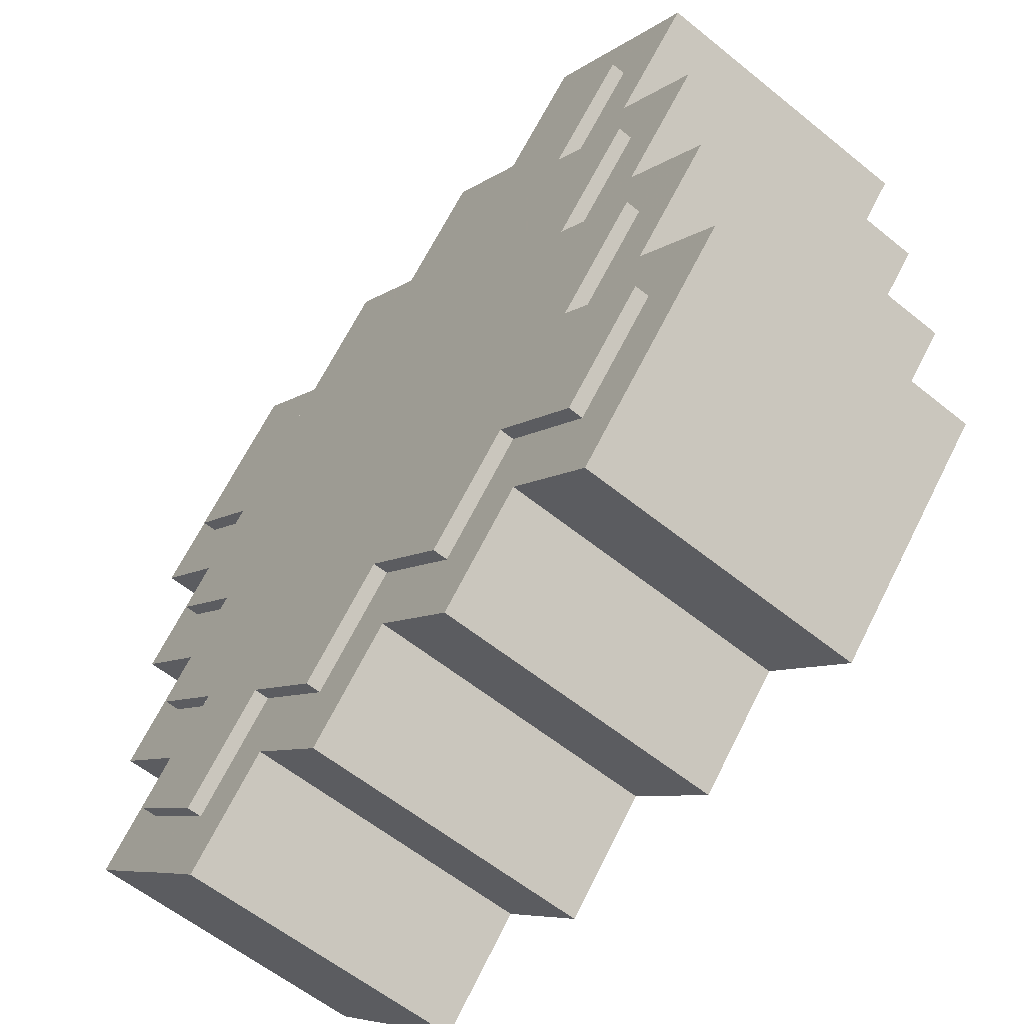
<metadata>
{"format":"obj","ext":"obj","renderer":"f3d","projection":"perspective","resolution":1024,"background":"white","views":[{"elev":-59.6,"azim":50.3,"up":"+Y"}]}
</metadata>
<code>
v 0.6773 0.1916 0.1
v 0.6164 0.1306 0.1
v 0.6773 0.0697 0.1
v 0.6164 0.009029 0.1
v 0.6773 -0.05192 0.1
v 0.5591 -0.1701 0.1
v 0.4981 -0.1092 0.1
v 0.4375 -0.1701 0.1
v 0.3765 -0.1092 0.1
v 0.3155 -0.1701 0.1
v 0.2549 -0.1092 0.1
v 0.1939 -0.1701 0.1
v 0.1933 -0.1695 0.1
v 0.1916 -0.1678 0.1
v 0.1888 -0.165 0.1
v 0.1852 -0.1613 0.1
v 0.1807 -0.1568 0.1
v 0.1755 -0.1515 0.1
v 0.1697 -0.1457 0.1
v 0.1634 -0.1393 0.1
v 0.1566 -0.1326 0.1
v 0.1496 -0.1256 0.1
v 0.1423 -0.1183 0.1
v 0.1349 -0.111 0.1
v 0.1343 -0.1104 0.1
v 0.1326 -0.1087 0.1
v 0.1298 -0.106 0.1
v 0.1261 -0.1024 0.1
v 0.1216 -0.09788 0.1
v 0.1164 -0.09269 0.1
v 0.1105 -0.08688 0.1
v 0.1042 -0.08054 0.1
v 0.0974 -0.07377 0.1
v 0.09032 -0.06668 0.1
v 0.08303 -0.05937 0.1
v 0.07564 -0.05192 0.1
v 0.07684 -0.05072 0.1
v 0.08015 -0.0474 0.1
v 0.08516 -0.0424 0.1
v 0.09144 -0.03612 0.1
v 0.09857 -0.02899 0.1
v 0.1061 -0.02144 0.1
v 0.1137 -0.0139 0.1
v 0.1208 -0.006772 0.1
v 0.1271 -0.000494 0.1
v 0.1321 0.004515 0.1
v 0.1354 0.00783 0.1
v 0.1366 0.009029 0.1
v 0.07564 0.0697 0.1
v 0.1366 0.1306 0.1
v 0.07564 0.1916 0.1
v 0.1366 0.2523 0.1
v 0.07564 0.3132 0.1
v 0.07685 0.3144 0.1
v 0.08034 0.3178 0.1
v 0.0859 0.3233 0.1
v 0.09331 0.3306 0.1
v 0.1024 0.3395 0.1
v 0.1129 0.3499 0.1
v 0.1246 0.3615 0.1
v 0.1373 0.3742 0.1
v 0.1508 0.3877 0.1
v 0.1648 0.4019 0.1
v 0.1793 0.4165 0.1
v 0.1939 0.4314 0.1
v 0.1951 0.4302 0.1
v 0.1984 0.4269 0.1
v 0.2034 0.4219 0.1
v 0.2097 0.4156 0.1
v 0.2168 0.4085 0.1
v 0.2244 0.401 0.1
v 0.2319 0.3934 0.1
v 0.239 0.3863 0.1
v 0.2453 0.38 0.1
v 0.2503 0.375 0.1
v 0.2537 0.3717 0.1
v 0.2549 0.3705 0.1
v 0.3155 0.4314 0.1
v 0.3765 0.3705 0.1
v 0.4375 0.4314 0.1
v 0.4981 0.3705 0.1
v 0.5591 0.4314 0.1
v 0.5597 0.4308 0.1
v 0.5614 0.4291 0.1
v 0.5642 0.4263 0.1
v 0.5679 0.4227 0.1
v 0.5725 0.4181 0.1
v 0.5777 0.4129 0.1
v 0.5836 0.4071 0.1
v 0.5899 0.4007 0.1
v 0.5967 0.3939 0.1
v 0.6037 0.3869 0.1
v 0.6109 0.3796 0.1
v 0.6182 0.3722 0.1
v 0.6188 0.3716 0.1
v 0.6205 0.3699 0.1
v 0.6233 0.3671 0.1
v 0.6269 0.3634 0.1
v 0.6314 0.3589 0.1
v 0.6366 0.3537 0.1
v 0.6424 0.3479 0.1
v 0.6487 0.3415 0.1
v 0.6555 0.3348 0.1
v 0.6626 0.3278 0.1
v 0.6699 0.3205 0.1
v 0.6773 0.3132 0.1
v 0.6761 0.312 0.1
v 0.6728 0.3087 0.1
v 0.6678 0.3037 0.1
v 0.6615 0.2974 0.1
v 0.6544 0.2903 0.1
v 0.6469 0.2827 0.1
v 0.6393 0.2752 0.1
v 0.6322 0.2681 0.1
v 0.6259 0.2618 0.1
v 0.6209 0.2568 0.1
v 0.6176 0.2535 0.1
v 0.6164 0.2523 0.1
v 0.6773 0.1916 -0.1
v 0.6164 0.1306 -0.1
v 0.6773 0.0697 -0.1
v 0.6164 0.009029 -0.1
v 0.6773 -0.05192 -0.1
v 0.5591 -0.1701 -0.1
v 0.4981 -0.1092 -0.1
v 0.4375 -0.1701 -0.1
v 0.3765 -0.1092 -0.1
v 0.3155 -0.1701 -0.1
v 0.2549 -0.1092 -0.1
v 0.1939 -0.1701 -0.1
v 0.1933 -0.1695 -0.1
v 0.1916 -0.1678 -0.1
v 0.1888 -0.165 -0.1
v 0.1852 -0.1613 -0.1
v 0.1807 -0.1568 -0.1
v 0.1755 -0.1515 -0.1
v 0.1697 -0.1457 -0.1
v 0.1634 -0.1393 -0.1
v 0.1566 -0.1326 -0.1
v 0.1496 -0.1256 -0.1
v 0.1423 -0.1183 -0.1
v 0.1349 -0.111 -0.1
v 0.1343 -0.1104 -0.1
v 0.1326 -0.1087 -0.1
v 0.1298 -0.106 -0.1
v 0.1261 -0.1024 -0.1
v 0.1216 -0.09788 -0.1
v 0.1164 -0.09269 -0.1
v 0.1105 -0.08688 -0.1
v 0.1042 -0.08054 -0.1
v 0.0974 -0.07377 -0.1
v 0.09032 -0.06668 -0.1
v 0.08303 -0.05937 -0.1
v 0.07564 -0.05192 -0.1
v 0.07684 -0.05072 -0.1
v 0.08015 -0.0474 -0.1
v 0.08516 -0.0424 -0.1
v 0.09144 -0.03612 -0.1
v 0.09857 -0.02899 -0.1
v 0.1061 -0.02144 -0.1
v 0.1137 -0.0139 -0.1
v 0.1208 -0.006772 -0.1
v 0.1271 -0.000494 -0.1
v 0.1321 0.004515 -0.1
v 0.1354 0.00783 -0.1
v 0.1366 0.009029 -0.1
v 0.07564 0.0697 -0.1
v 0.1366 0.1306 -0.1
v 0.07564 0.1916 -0.1
v 0.1366 0.2523 -0.1
v 0.07564 0.3132 -0.1
v 0.07685 0.3144 -0.1
v 0.08034 0.3178 -0.1
v 0.0859 0.3233 -0.1
v 0.09331 0.3306 -0.1
v 0.1024 0.3395 -0.1
v 0.1129 0.3499 -0.1
v 0.1246 0.3615 -0.1
v 0.1373 0.3742 -0.1
v 0.1508 0.3877 -0.1
v 0.1648 0.4019 -0.1
v 0.1793 0.4165 -0.1
v 0.1939 0.4314 -0.1
v 0.1951 0.4302 -0.1
v 0.1984 0.4269 -0.1
v 0.2034 0.4219 -0.1
v 0.2097 0.4156 -0.1
v 0.2168 0.4085 -0.1
v 0.2244 0.401 -0.1
v 0.2319 0.3934 -0.1
v 0.239 0.3863 -0.1
v 0.2453 0.38 -0.1
v 0.2503 0.375 -0.1
v 0.2537 0.3717 -0.1
v 0.2549 0.3705 -0.1
v 0.3155 0.4314 -0.1
v 0.3765 0.3705 -0.1
v 0.4375 0.4314 -0.1
v 0.4981 0.3705 -0.1
v 0.5591 0.4314 -0.1
v 0.5597 0.4308 -0.1
v 0.5614 0.4291 -0.1
v 0.5642 0.4263 -0.1
v 0.5679 0.4227 -0.1
v 0.5725 0.4181 -0.1
v 0.5777 0.4129 -0.1
v 0.5836 0.4071 -0.1
v 0.5899 0.4007 -0.1
v 0.5967 0.3939 -0.1
v 0.6037 0.3869 -0.1
v 0.6109 0.3796 -0.1
v 0.6182 0.3722 -0.1
v 0.6188 0.3716 -0.1
v 0.6205 0.3699 -0.1
v 0.6233 0.3671 -0.1
v 0.6269 0.3634 -0.1
v 0.6314 0.3589 -0.1
v 0.6366 0.3537 -0.1
v 0.6424 0.3479 -0.1
v 0.6487 0.3415 -0.1
v 0.6555 0.3348 -0.1
v 0.6626 0.3278 -0.1
v 0.6699 0.3205 -0.1
v 0.6773 0.3132 -0.1
v 0.6761 0.312 -0.1
v 0.6728 0.3087 -0.1
v 0.6678 0.3037 -0.1
v 0.6615 0.2974 -0.1
v 0.6544 0.2903 -0.1
v 0.6469 0.2827 -0.1
v 0.6393 0.2752 -0.1
v 0.6322 0.2681 -0.1
v 0.6259 0.2618 -0.1
v 0.6209 0.2568 -0.1
v 0.6176 0.2535 -0.1
v 0.6164 0.2523 -0.1
v 0.6773 0.1916 -0.1
v 0.6773 0.1916 0.1
v 0.6164 0.1306 -0.1
v 0.6164 0.1306 0.1
v 0.6773 0.0697 -0.1
v 0.6773 0.0697 0.1
v 0.6164 0.009029 -0.1
v 0.6164 0.009029 0.1
v 0.6773 -0.05192 -0.1
v 0.6773 -0.05192 0.1
v 0.5591 -0.1701 -0.1
v 0.5591 -0.1701 0.1
v 0.4981 -0.1092 -0.1
v 0.4981 -0.1092 0.1
v 0.4375 -0.1701 -0.1
v 0.4375 -0.1701 0.1
v 0.3765 -0.1092 -0.1
v 0.3765 -0.1092 0.1
v 0.3155 -0.1701 -0.1
v 0.3155 -0.1701 0.1
v 0.2549 -0.1092 -0.1
v 0.2549 -0.1092 0.1
v 0.1939 -0.1701 -0.1
v 0.1939 -0.1701 0.1
v 0.1933 -0.1695 -0.1
v 0.1933 -0.1695 0.1
v 0.1916 -0.1678 -0.1
v 0.1916 -0.1678 0.1
v 0.1888 -0.165 -0.1
v 0.1888 -0.165 0.1
v 0.1852 -0.1613 -0.1
v 0.1852 -0.1613 0.1
v 0.1807 -0.1568 -0.1
v 0.1807 -0.1568 0.1
v 0.1755 -0.1515 -0.1
v 0.1755 -0.1515 0.1
v 0.1697 -0.1457 -0.1
v 0.1697 -0.1457 0.1
v 0.1634 -0.1393 -0.1
v 0.1634 -0.1393 0.1
v 0.1566 -0.1326 -0.1
v 0.1566 -0.1326 0.1
v 0.1496 -0.1256 -0.1
v 0.1496 -0.1256 0.1
v 0.1423 -0.1183 -0.1
v 0.1423 -0.1183 0.1
v 0.1349 -0.111 -0.1
v 0.1349 -0.111 0.1
v 0.1343 -0.1104 -0.1
v 0.1343 -0.1104 0.1
v 0.1326 -0.1087 -0.1
v 0.1326 -0.1087 0.1
v 0.1298 -0.106 -0.1
v 0.1298 -0.106 0.1
v 0.1261 -0.1024 -0.1
v 0.1261 -0.1024 0.1
v 0.1216 -0.09788 -0.1
v 0.1216 -0.09788 0.1
v 0.1164 -0.09269 -0.1
v 0.1164 -0.09269 0.1
v 0.1105 -0.08688 -0.1
v 0.1105 -0.08688 0.1
v 0.1042 -0.08054 -0.1
v 0.1042 -0.08054 0.1
v 0.0974 -0.07377 -0.1
v 0.0974 -0.07377 0.1
v 0.09032 -0.06668 -0.1
v 0.09032 -0.06668 0.1
v 0.08303 -0.05937 -0.1
v 0.08303 -0.05937 0.1
v 0.07564 -0.05192 -0.1
v 0.07564 -0.05192 0.1
v 0.07684 -0.05072 -0.1
v 0.07684 -0.05072 0.1
v 0.08015 -0.0474 -0.1
v 0.08015 -0.0474 0.1
v 0.08516 -0.0424 -0.1
v 0.08516 -0.0424 0.1
v 0.09144 -0.03612 -0.1
v 0.09144 -0.03612 0.1
v 0.09857 -0.02899 -0.1
v 0.09857 -0.02899 0.1
v 0.1061 -0.02144 -0.1
v 0.1061 -0.02144 0.1
v 0.1137 -0.0139 -0.1
v 0.1137 -0.0139 0.1
v 0.1208 -0.006772 -0.1
v 0.1208 -0.006772 0.1
v 0.1271 -0.000494 -0.1
v 0.1271 -0.000494 0.1
v 0.1321 0.004515 -0.1
v 0.1321 0.004515 0.1
v 0.1354 0.00783 -0.1
v 0.1354 0.00783 0.1
v 0.1366 0.009029 -0.1
v 0.1366 0.009029 0.1
v 0.07564 0.0697 -0.1
v 0.07564 0.0697 0.1
v 0.1366 0.1306 -0.1
v 0.1366 0.1306 0.1
v 0.07564 0.1916 -0.1
v 0.07564 0.1916 0.1
v 0.1366 0.2523 -0.1
v 0.1366 0.2523 0.1
v 0.07564 0.3132 -0.1
v 0.07564 0.3132 0.1
v 0.07685 0.3144 -0.1
v 0.07685 0.3144 0.1
v 0.08034 0.3178 -0.1
v 0.08034 0.3178 0.1
v 0.0859 0.3233 -0.1
v 0.0859 0.3233 0.1
v 0.09331 0.3306 -0.1
v 0.09331 0.3306 0.1
v 0.1024 0.3395 -0.1
v 0.1024 0.3395 0.1
v 0.1129 0.3499 -0.1
v 0.1129 0.3499 0.1
v 0.1246 0.3615 -0.1
v 0.1246 0.3615 0.1
v 0.1373 0.3742 -0.1
v 0.1373 0.3742 0.1
v 0.1508 0.3877 -0.1
v 0.1508 0.3877 0.1
v 0.1648 0.4019 -0.1
v 0.1648 0.4019 0.1
v 0.1793 0.4165 -0.1
v 0.1793 0.4165 0.1
v 0.1939 0.4314 -0.1
v 0.1939 0.4314 0.1
v 0.1951 0.4302 -0.1
v 0.1951 0.4302 0.1
v 0.1984 0.4269 -0.1
v 0.1984 0.4269 0.1
v 0.2034 0.4219 -0.1
v 0.2034 0.4219 0.1
v 0.2097 0.4156 -0.1
v 0.2097 0.4156 0.1
v 0.2168 0.4085 -0.1
v 0.2168 0.4085 0.1
v 0.2244 0.401 -0.1
v 0.2244 0.401 0.1
v 0.2319 0.3934 -0.1
v 0.2319 0.3934 0.1
v 0.239 0.3863 -0.1
v 0.239 0.3863 0.1
v 0.2453 0.38 -0.1
v 0.2453 0.38 0.1
v 0.2503 0.375 -0.1
v 0.2503 0.375 0.1
v 0.2537 0.3717 -0.1
v 0.2537 0.3717 0.1
v 0.2549 0.3705 -0.1
v 0.2549 0.3705 0.1
v 0.3155 0.4314 -0.1
v 0.3155 0.4314 0.1
v 0.3765 0.3705 -0.1
v 0.3765 0.3705 0.1
v 0.4375 0.4314 -0.1
v 0.4375 0.4314 0.1
v 0.4981 0.3705 -0.1
v 0.4981 0.3705 0.1
v 0.5591 0.4314 -0.1
v 0.5591 0.4314 0.1
v 0.5597 0.4308 -0.1
v 0.5597 0.4308 0.1
v 0.5614 0.4291 -0.1
v 0.5614 0.4291 0.1
v 0.5642 0.4263 -0.1
v 0.5642 0.4263 0.1
v 0.5679 0.4227 -0.1
v 0.5679 0.4227 0.1
v 0.5725 0.4181 -0.1
v 0.5725 0.4181 0.1
v 0.5777 0.4129 -0.1
v 0.5777 0.4129 0.1
v 0.5836 0.4071 -0.1
v 0.5836 0.4071 0.1
v 0.5899 0.4007 -0.1
v 0.5899 0.4007 0.1
v 0.5967 0.3939 -0.1
v 0.5967 0.3939 0.1
v 0.6037 0.3869 -0.1
v 0.6037 0.3869 0.1
v 0.6109 0.3796 -0.1
v 0.6109 0.3796 0.1
v 0.6182 0.3722 -0.1
v 0.6182 0.3722 0.1
v 0.6188 0.3716 -0.1
v 0.6188 0.3716 0.1
v 0.6205 0.3699 -0.1
v 0.6205 0.3699 0.1
v 0.6233 0.3671 -0.1
v 0.6233 0.3671 0.1
v 0.6269 0.3634 -0.1
v 0.6269 0.3634 0.1
v 0.6314 0.3589 -0.1
v 0.6314 0.3589 0.1
v 0.6366 0.3537 -0.1
v 0.6366 0.3537 0.1
v 0.6424 0.3479 -0.1
v 0.6424 0.3479 0.1
v 0.6487 0.3415 -0.1
v 0.6487 0.3415 0.1
v 0.6555 0.3348 -0.1
v 0.6555 0.3348 0.1
v 0.6626 0.3278 -0.1
v 0.6626 0.3278 0.1
v 0.6699 0.3205 -0.1
v 0.6699 0.3205 0.1
v 0.6773 0.3132 -0.1
v 0.6773 0.3132 0.1
v 0.6761 0.312 -0.1
v 0.6761 0.312 0.1
v 0.6728 0.3087 -0.1
v 0.6728 0.3087 0.1
v 0.6678 0.3037 -0.1
v 0.6678 0.3037 0.1
v 0.6615 0.2974 -0.1
v 0.6615 0.2974 0.1
v 0.6544 0.2903 -0.1
v 0.6544 0.2903 0.1
v 0.6469 0.2827 -0.1
v 0.6469 0.2827 0.1
v 0.6393 0.2752 -0.1
v 0.6393 0.2752 0.1
v 0.6322 0.2681 -0.1
v 0.6322 0.2681 0.1
v 0.6259 0.2618 -0.1
v 0.6259 0.2618 0.1
v 0.6209 0.2568 -0.1
v 0.6209 0.2568 0.1
v 0.6176 0.2535 -0.1
v 0.6176 0.2535 0.1
v 0.6164 0.2523 -0.1
v 0.6164 0.2523 0.1
f 64 66 65
f 77 79 78
f 79 81 80
f 81 83 82
f 81 84 83
f 64 67 66
f 81 85 84
f 64 68 67
f 81 86 85
f 81 87 86
f 64 69 68
f 81 88 87
f 63 69 64
f 63 70 69
f 81 89 88
f 63 71 70
f 81 90 89
f 62 71 63
f 62 72 71
f 81 91 90
f 81 92 91
f 62 73 72
f 61 73 62
f 81 93 92
f 61 74 73
f 61 75 74
f 81 94 93
f 61 76 75
f 60 76 61
f 81 95 94
f 60 77 76
f 81 96 95
f 60 79 77
f 60 81 79
f 60 96 81
f 60 97 96
f 60 98 97
f 60 99 98
f 59 99 60
f 59 100 99
f 59 101 100
f 58 101 59
f 58 102 101
f 58 103 102
f 57 103 58
f 57 104 103
f 56 104 57
f 56 105 104
f 55 105 56
f 55 106 105
f 54 106 55
f 53 106 54
f 52 106 53
f 52 107 106
f 52 108 107
f 52 109 108
f 52 110 109
f 52 111 110
f 52 112 111
f 52 113 112
f 52 114 113
f 52 115 114
f 52 116 115
f 52 117 116
f 52 118 117
f 51 118 52
f 51 1 118
f 50 1 51
f 50 2 1
f 49 2 50
f 49 3 2
f 48 3 49
f 48 4 3
f 47 4 48
f 47 5 4
f 46 5 47
f 45 5 46
f 44 5 45
f 43 5 44
f 42 5 43
f 41 5 42
f 40 5 41
f 39 5 40
f 38 5 39
f 37 5 38
f 36 5 37
f 35 5 36
f 35 7 5
f 7 6 5
f 34 7 35
f 33 7 34
f 32 7 33
f 31 7 32
f 30 7 31
f 29 7 30
f 28 7 29
f 27 7 28
f 26 7 27
f 25 11 26
f 11 7 26
f 25 24 11
f 24 23 11
f 23 22 11
f 22 21 11
f 21 20 11
f 20 19 11
f 19 18 11
f 18 17 11
f 17 16 11
f 16 15 11
f 15 14 11
f 14 13 11
f 13 12 11
f 10 9 11
f 9 7 11
f 8 7 9
f 182 183 184
f 195 196 197
f 197 198 199
f 199 200 201
f 199 201 202
f 182 184 185
f 199 202 203
f 182 185 186
f 199 203 204
f 199 204 205
f 182 186 187
f 199 205 206
f 181 182 187
f 181 187 188
f 199 206 207
f 181 188 189
f 199 207 208
f 180 181 189
f 180 189 190
f 199 208 209
f 199 209 210
f 180 190 191
f 179 180 191
f 199 210 211
f 179 191 192
f 179 192 193
f 199 211 212
f 179 193 194
f 178 179 194
f 199 212 213
f 178 194 195
f 199 213 214
f 178 195 197
f 178 197 199
f 178 199 214
f 178 214 215
f 178 215 216
f 178 216 217
f 177 178 217
f 177 217 218
f 177 218 219
f 176 177 219
f 176 219 220
f 176 220 221
f 175 176 221
f 175 221 222
f 174 175 222
f 174 222 223
f 173 174 223
f 173 223 224
f 172 173 224
f 171 172 224
f 170 171 224
f 170 224 225
f 170 225 226
f 170 226 227
f 170 227 228
f 170 228 229
f 170 229 230
f 170 230 231
f 170 231 232
f 170 232 233
f 170 233 234
f 170 234 235
f 170 235 236
f 169 170 236
f 169 236 119
f 168 169 119
f 168 119 120
f 167 168 120
f 167 120 121
f 166 167 121
f 166 121 122
f 165 166 122
f 165 122 123
f 164 165 123
f 163 164 123
f 162 163 123
f 161 162 123
f 160 161 123
f 159 160 123
f 158 159 123
f 157 158 123
f 156 157 123
f 155 156 123
f 154 155 123
f 153 154 123
f 153 123 125
f 125 123 124
f 152 153 125
f 151 152 125
f 150 151 125
f 149 150 125
f 148 149 125
f 147 148 125
f 146 147 125
f 145 146 125
f 144 145 125
f 143 144 129
f 129 144 125
f 143 129 142
f 142 129 141
f 141 129 140
f 140 129 139
f 139 129 138
f 138 129 137
f 137 129 136
f 136 129 135
f 135 129 134
f 134 129 133
f 133 129 132
f 132 129 131
f 131 129 130
f 128 129 127
f 127 129 125
f 126 127 125
f 238 240 239 237
f 240 242 241 239
f 242 244 243 241
f 244 246 245 243
f 246 248 247 245
f 248 250 249 247
f 250 252 251 249
f 252 254 253 251
f 254 256 255 253
f 256 258 257 255
f 258 260 259 257
f 260 262 261 259
f 262 264 263 261
f 264 266 265 263
f 266 268 267 265
f 268 270 269 267
f 270 272 271 269
f 272 274 273 271
f 274 276 275 273
f 276 278 277 275
f 278 280 279 277
f 280 282 281 279
f 282 284 283 281
f 284 286 285 283
f 286 288 287 285
f 288 290 289 287
f 290 292 291 289
f 292 294 293 291
f 294 296 295 293
f 296 298 297 295
f 298 300 299 297
f 300 302 301 299
f 302 304 303 301
f 304 306 305 303
f 306 308 307 305
f 308 310 309 307
f 310 312 311 309
f 312 314 313 311
f 314 316 315 313
f 316 318 317 315
f 318 320 319 317
f 320 322 321 319
f 322 324 323 321
f 324 326 325 323
f 326 328 327 325
f 328 330 329 327
f 330 332 331 329
f 332 334 333 331
f 334 336 335 333
f 336 338 337 335
f 338 340 339 337
f 340 342 341 339
f 342 344 343 341
f 344 346 345 343
f 346 348 347 345
f 348 350 349 347
f 350 352 351 349
f 352 354 353 351
f 354 356 355 353
f 356 358 357 355
f 358 360 359 357
f 360 362 361 359
f 362 364 363 361
f 364 366 365 363
f 366 368 367 365
f 368 370 369 367
f 370 372 371 369
f 372 374 373 371
f 374 376 375 373
f 376 378 377 375
f 378 380 379 377
f 380 382 381 379
f 382 384 383 381
f 384 386 385 383
f 386 388 387 385
f 388 390 389 387
f 390 392 391 389
f 392 394 393 391
f 394 396 395 393
f 396 398 397 395
f 398 400 399 397
f 400 402 401 399
f 402 404 403 401
f 404 406 405 403
f 406 408 407 405
f 408 410 409 407
f 410 412 411 409
f 412 414 413 411
f 414 416 415 413
f 416 418 417 415
f 418 420 419 417
f 420 422 421 419
f 422 424 423 421
f 424 426 425 423
f 426 428 427 425
f 428 430 429 427
f 430 432 431 429
f 432 434 433 431
f 434 436 435 433
f 436 438 437 435
f 438 440 439 437
f 440 442 441 439
f 442 444 443 441
f 444 446 445 443
f 446 448 447 445
f 448 450 449 447
f 450 452 451 449
f 452 454 453 451
f 454 456 455 453
f 456 458 457 455
f 458 460 459 457
f 460 462 461 459
f 462 464 463 461
f 464 466 465 463
f 466 468 467 465
f 468 470 469 467
f 470 472 471 469
f 472 238 237 471
v 0.1939 0.2523 0.11
v 0.1332 0.3132 0.11
v 0.1939 0.3739 0.11
v 0.2549 0.3132 0.11
v 0.3155 0.3739 0.11
v 0.3765 0.3132 0.11
v 0.4375 0.3739 0.11
v 0.4981 0.3132 0.11
v 0.5591 0.3739 0.11
v 0.6201 0.3132 0.11
v 0.5591 0.2523 0.11
v 0.6201 0.1916 0.11
v 0.5591 0.1306 0.11
v 0.6201 0.0697 0.11
v 0.5591 0.009029 0.11
v 0.6201 -0.05192 0.11
v 0.5591 -0.1129 0.11
v 0.4981 -0.05192 0.11
v 0.4375 -0.1129 0.11
v 0.3765 -0.05192 0.11
v 0.3155 -0.1129 0.11
v 0.2549 -0.05192 0.11
v 0.1939 -0.1129 0.11
v 0.1332 -0.05192 0.11
v 0.1939 0.009029 0.11
v 0.1332 0.0697 0.11
v 0.1939 0.1306 0.11
v 0.1332 0.1916 0.11
v 0.1939 0.2523 -0.11
v 0.1332 0.3132 -0.11
v 0.1939 0.3739 -0.11
v 0.2549 0.3132 -0.11
v 0.3155 0.3739 -0.11
v 0.3765 0.3132 -0.11
v 0.4375 0.3739 -0.11
v 0.4981 0.3132 -0.11
v 0.5591 0.3739 -0.11
v 0.6201 0.3132 -0.11
v 0.5591 0.2523 -0.11
v 0.6201 0.1916 -0.11
v 0.5591 0.1306 -0.11
v 0.6201 0.0697 -0.11
v 0.5591 0.009029 -0.11
v 0.6201 -0.05192 -0.11
v 0.5591 -0.1129 -0.11
v 0.4981 -0.05192 -0.11
v 0.4375 -0.1129 -0.11
v 0.3765 -0.05192 -0.11
v 0.3155 -0.1129 -0.11
v 0.2549 -0.05192 -0.11
v 0.1939 -0.1129 -0.11
v 0.1332 -0.05192 -0.11
v 0.1939 0.009029 -0.11
v 0.1332 0.0697 -0.11
v 0.1939 0.1306 -0.11
v 0.1332 0.1916 -0.11
v 0.1939 0.2523 -0.11
v 0.1939 0.2523 0.11
v 0.1332 0.3132 -0.11
v 0.1332 0.3132 0.11
v 0.1939 0.3739 -0.11
v 0.1939 0.3739 0.11
v 0.2549 0.3132 -0.11
v 0.2549 0.3132 0.11
v 0.3155 0.3739 -0.11
v 0.3155 0.3739 0.11
v 0.3765 0.3132 -0.11
v 0.3765 0.3132 0.11
v 0.4375 0.3739 -0.11
v 0.4375 0.3739 0.11
v 0.4981 0.3132 -0.11
v 0.4981 0.3132 0.11
v 0.5591 0.3739 -0.11
v 0.5591 0.3739 0.11
v 0.6201 0.3132 -0.11
v 0.6201 0.3132 0.11
v 0.5591 0.2523 -0.11
v 0.5591 0.2523 0.11
v 0.6201 0.1916 -0.11
v 0.6201 0.1916 0.11
v 0.5591 0.1306 -0.11
v 0.5591 0.1306 0.11
v 0.6201 0.0697 -0.11
v 0.6201 0.0697 0.11
v 0.5591 0.009029 -0.11
v 0.5591 0.009029 0.11
v 0.6201 -0.05192 -0.11
v 0.6201 -0.05192 0.11
v 0.5591 -0.1129 -0.11
v 0.5591 -0.1129 0.11
v 0.4981 -0.05192 -0.11
v 0.4981 -0.05192 0.11
v 0.4375 -0.1129 -0.11
v 0.4375 -0.1129 0.11
v 0.3765 -0.05192 -0.11
v 0.3765 -0.05192 0.11
v 0.3155 -0.1129 -0.11
v 0.3155 -0.1129 0.11
v 0.2549 -0.05192 -0.11
v 0.2549 -0.05192 0.11
v 0.1939 -0.1129 -0.11
v 0.1939 -0.1129 0.11
v 0.1332 -0.05192 -0.11
v 0.1332 -0.05192 0.11
v 0.1939 0.009029 -0.11
v 0.1939 0.009029 0.11
v 0.1332 0.0697 -0.11
v 0.1332 0.0697 0.11
v 0.1939 0.1306 -0.11
v 0.1939 0.1306 0.11
v 0.1332 0.1916 -0.11
v 0.1332 0.1916 0.11
f 474 476 475
f 476 478 477
f 478 480 479
f 480 482 481
f 473 476 474
f 473 478 476
f 473 480 478
f 473 482 480
f 473 483 482
f 500 483 473
f 500 484 483
f 499 484 500
f 499 485 484
f 498 485 499
f 498 486 485
f 497 486 498
f 497 487 486
f 496 487 497
f 496 488 487
f 495 494 496
f 494 488 496
f 493 492 494
f 492 488 494
f 491 490 492
f 490 488 492
f 489 488 490
f 502 503 504
f 504 505 506
f 506 507 508
f 508 509 510
f 501 502 504
f 501 504 506
f 501 506 508
f 501 508 510
f 501 510 511
f 528 501 511
f 528 511 512
f 527 528 512
f 527 512 513
f 526 527 513
f 526 513 514
f 525 526 514
f 525 514 515
f 524 525 515
f 524 515 516
f 523 524 522
f 522 524 516
f 521 522 520
f 520 522 516
f 519 520 518
f 518 520 516
f 517 518 516
f 530 532 531 529
f 532 534 533 531
f 534 536 535 533
f 536 538 537 535
f 538 540 539 537
f 540 542 541 539
f 542 544 543 541
f 544 546 545 543
f 546 548 547 545
f 548 550 549 547
f 550 552 551 549
f 552 554 553 551
f 554 556 555 553
f 556 558 557 555
f 558 560 559 557
f 560 562 561 559
f 562 564 563 561
f 564 566 565 563
f 566 568 567 565
f 568 570 569 567
f 570 572 571 569
f 572 574 573 571
f 574 576 575 573
f 576 578 577 575
f 578 580 579 577
f 580 582 581 579
f 582 584 583 581
f 584 530 529 583

</code>
